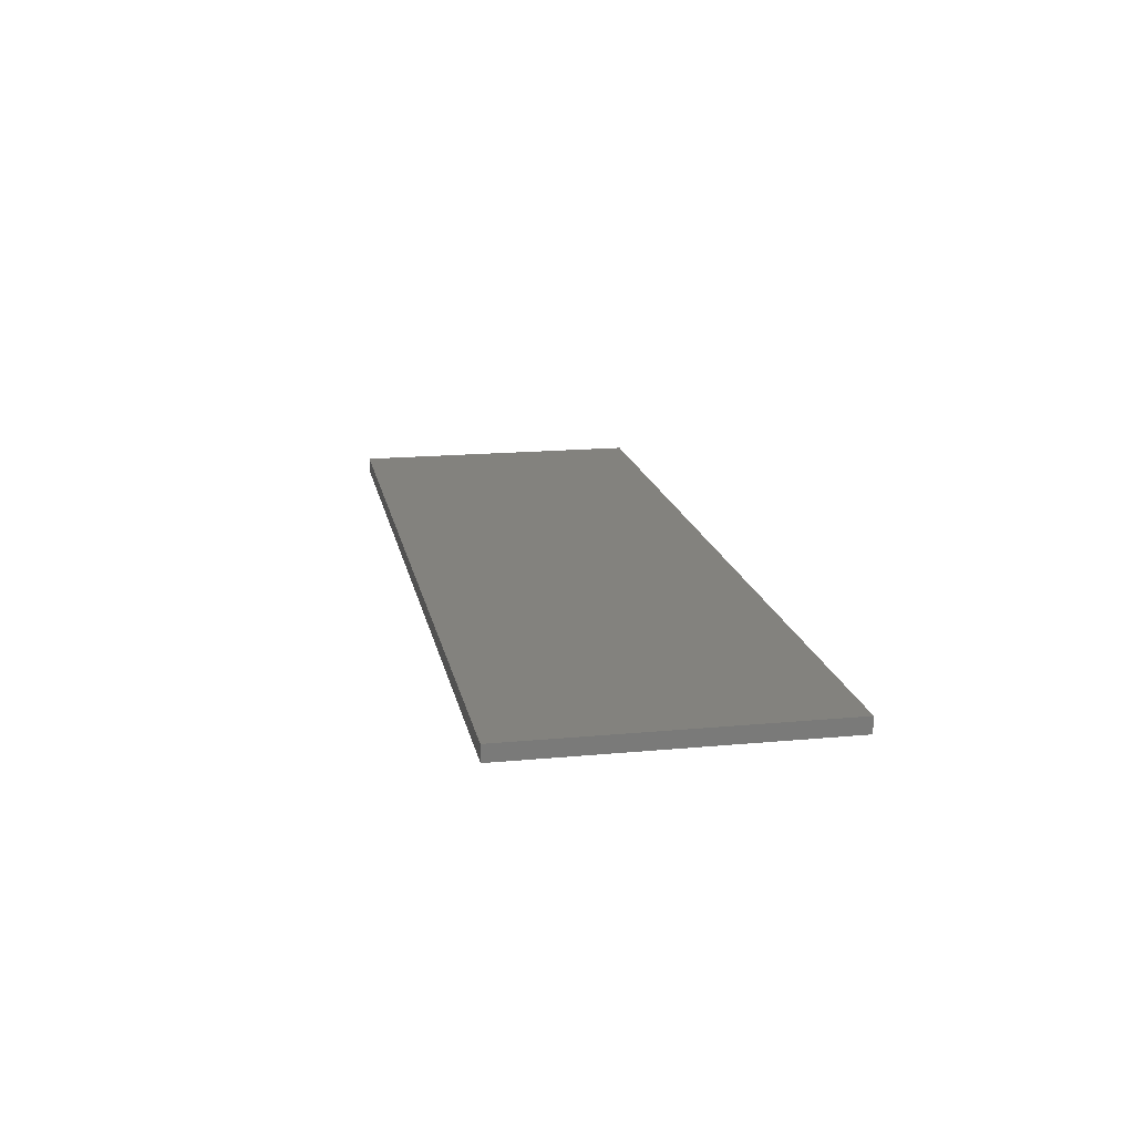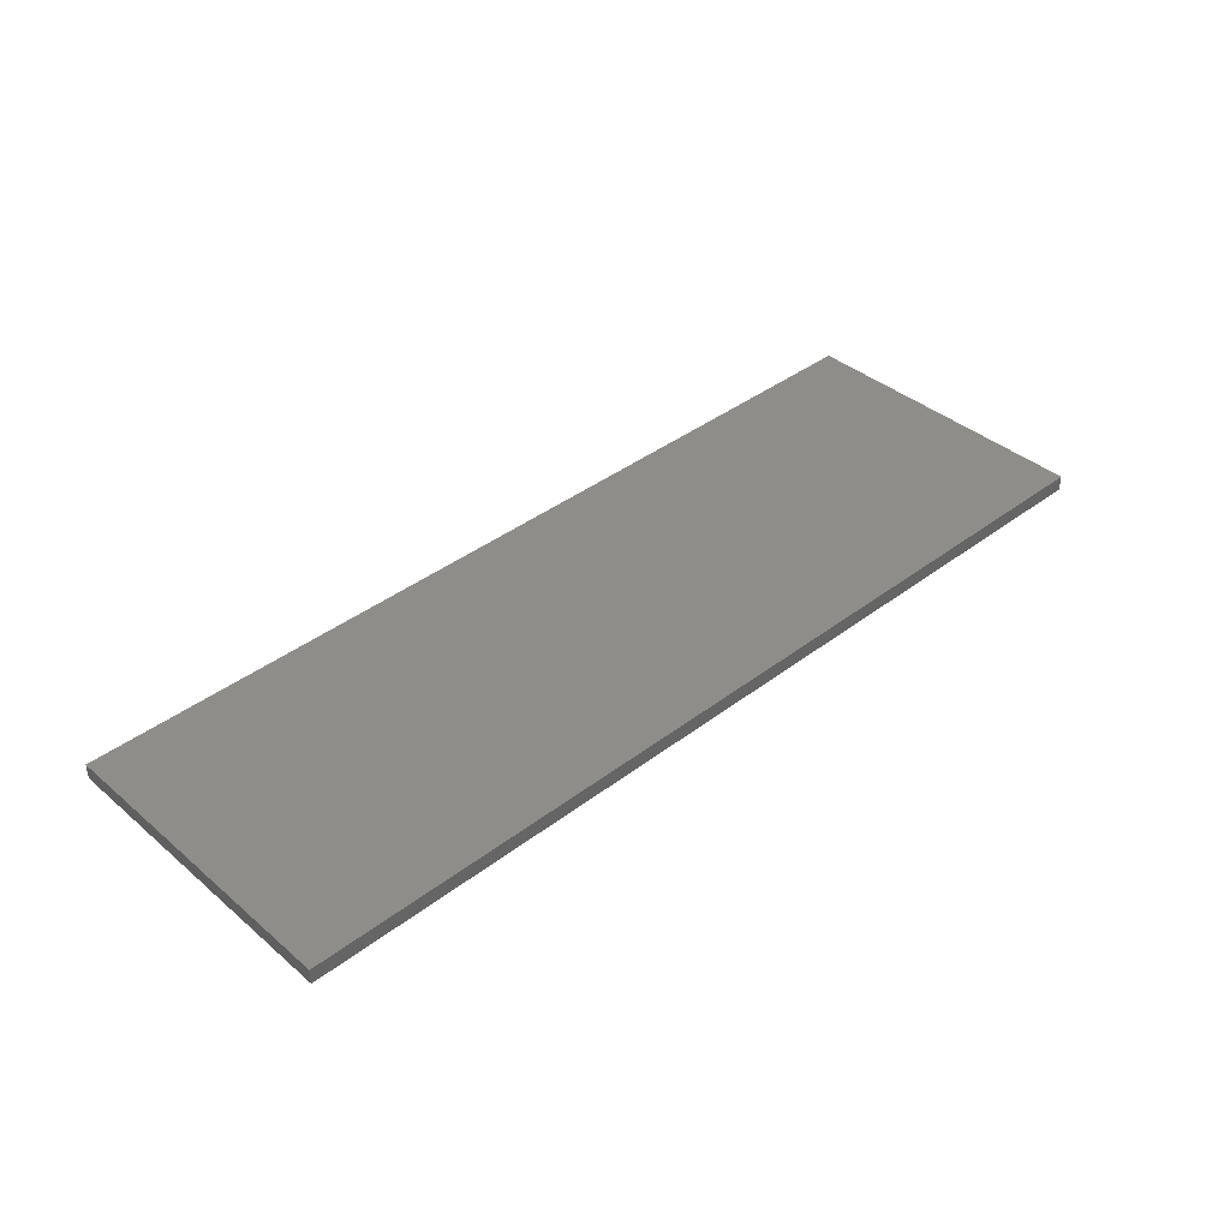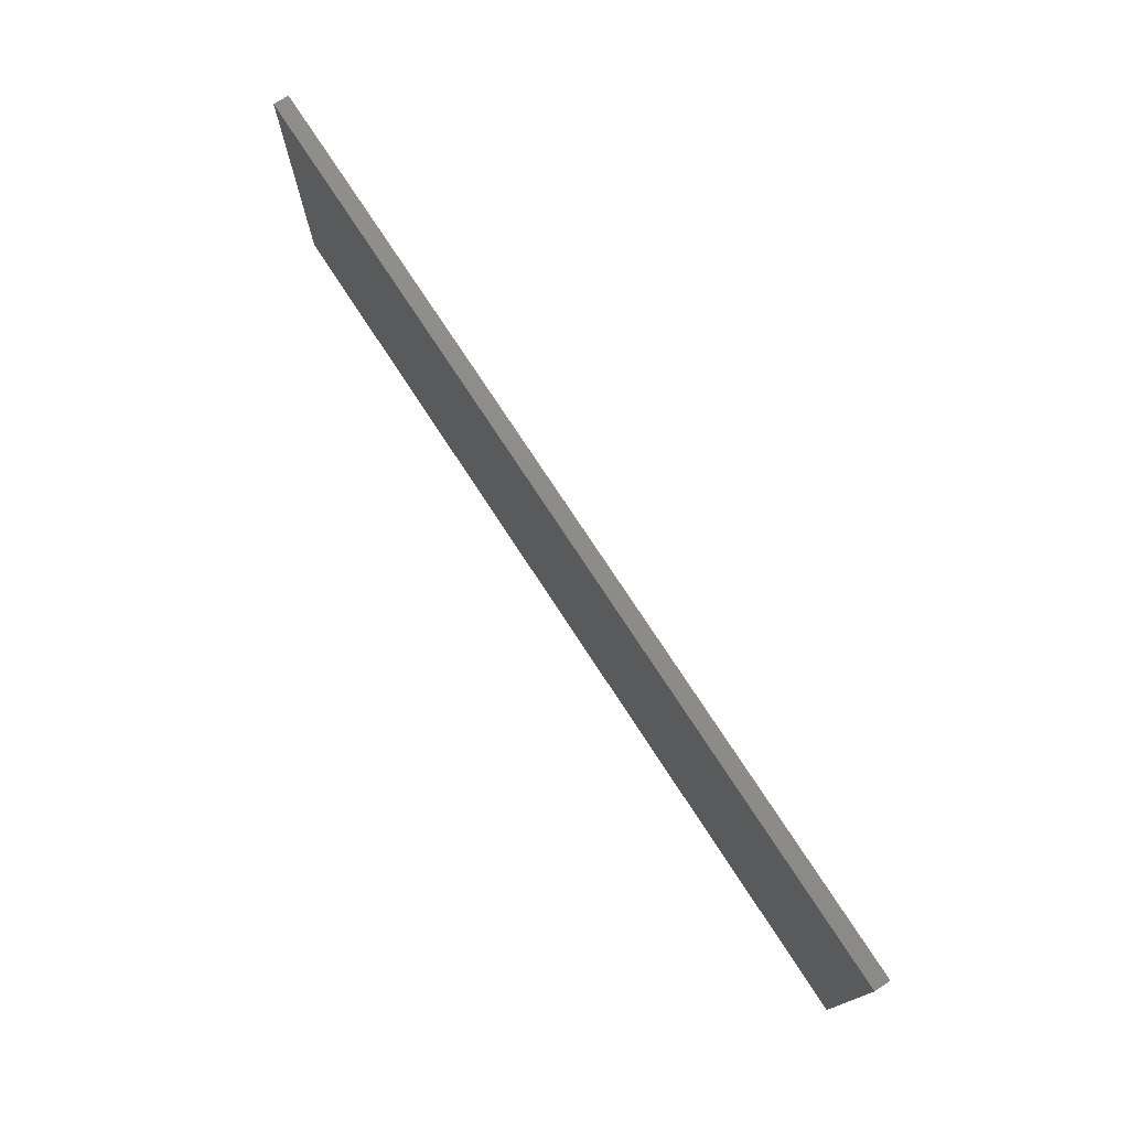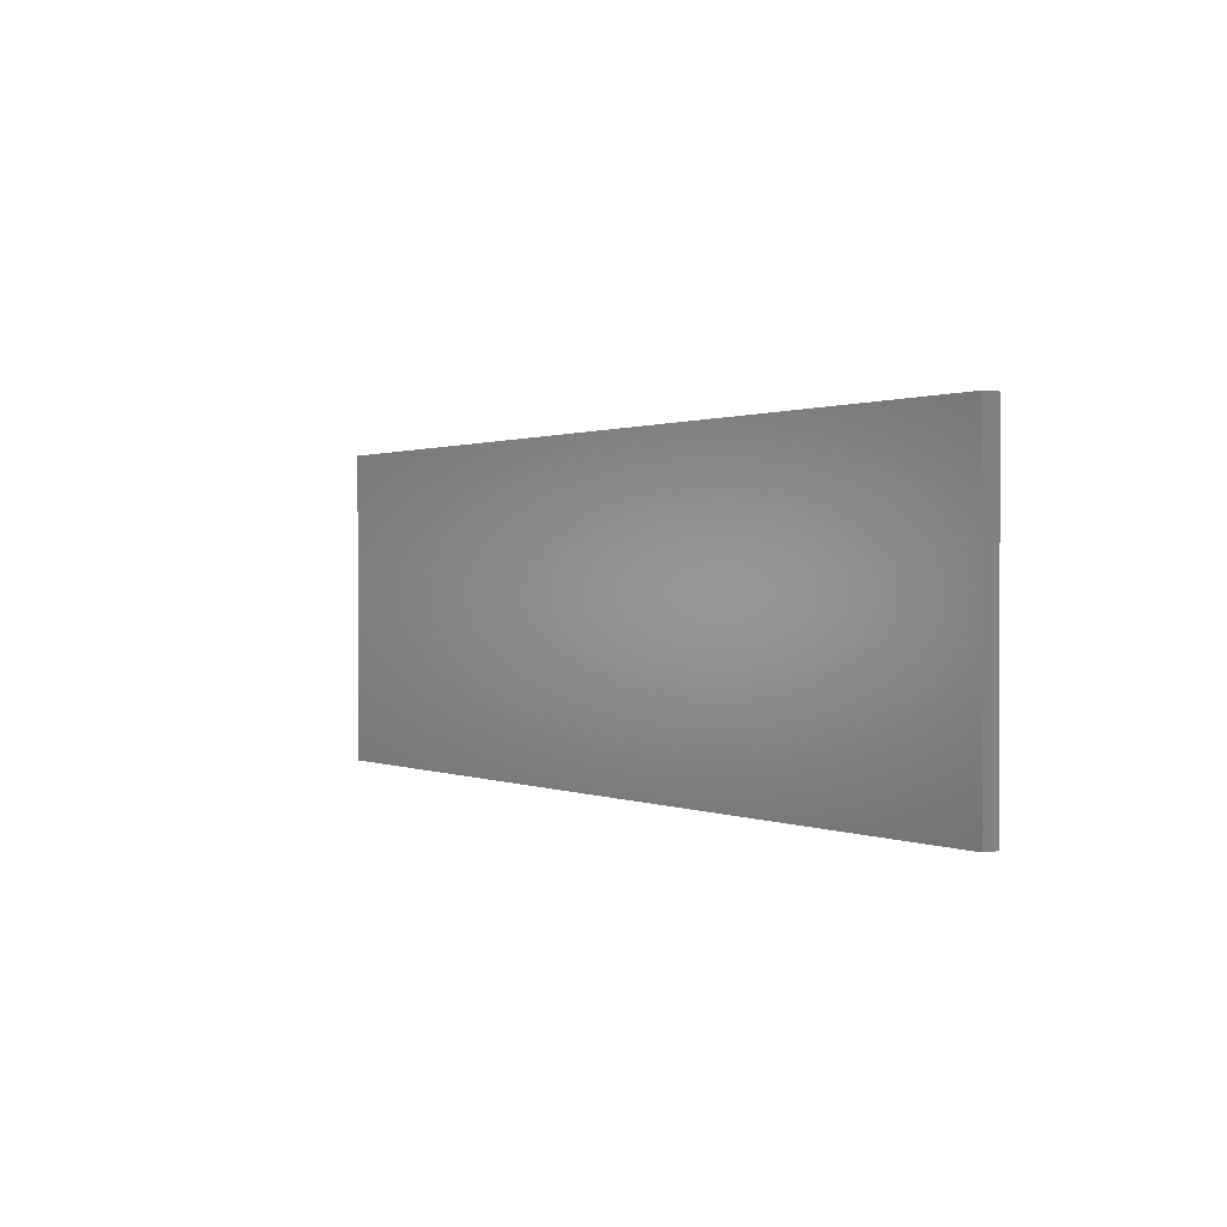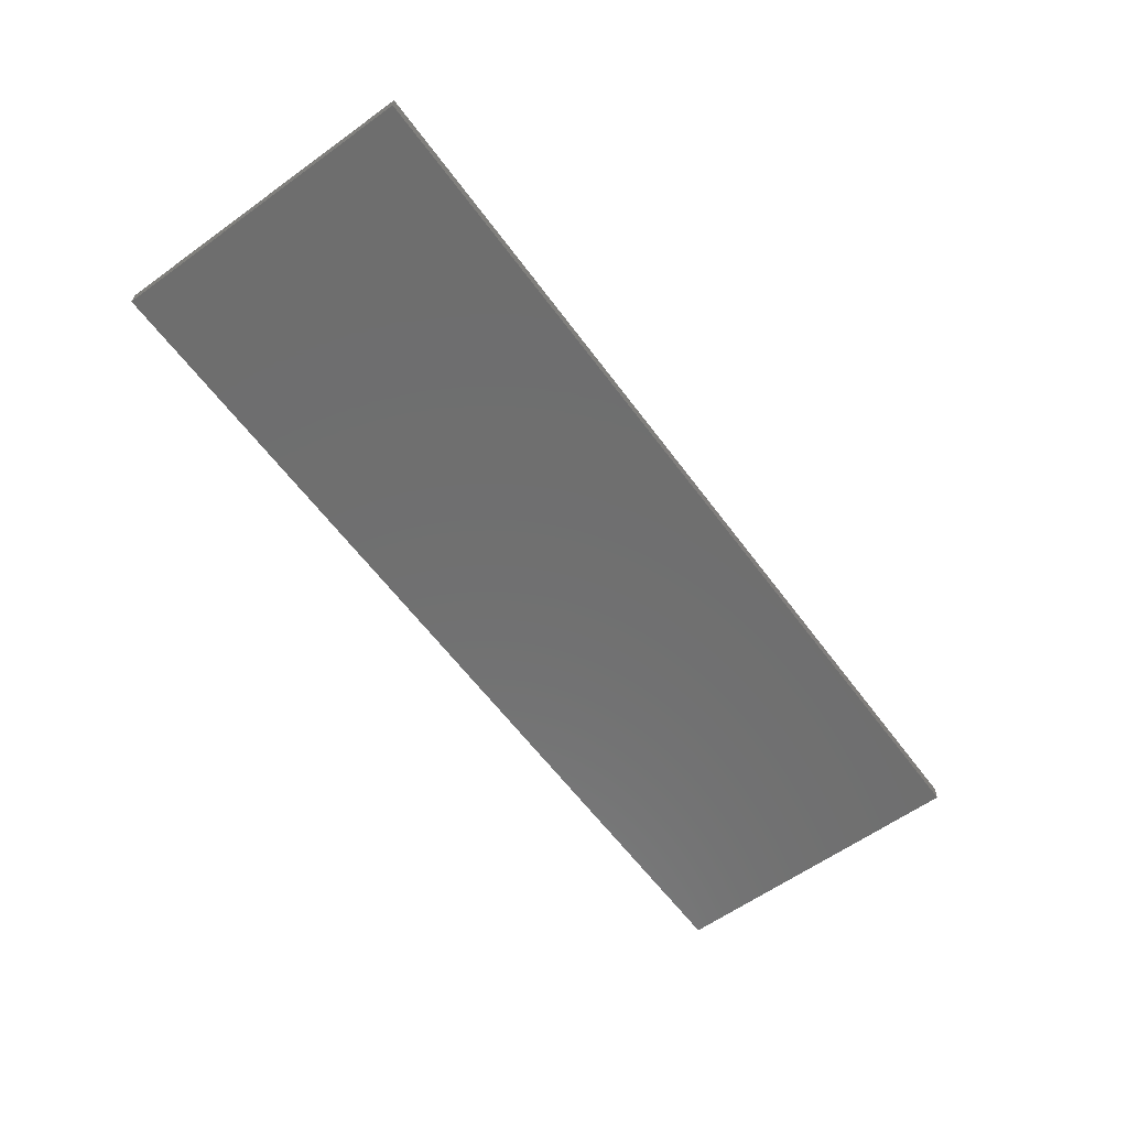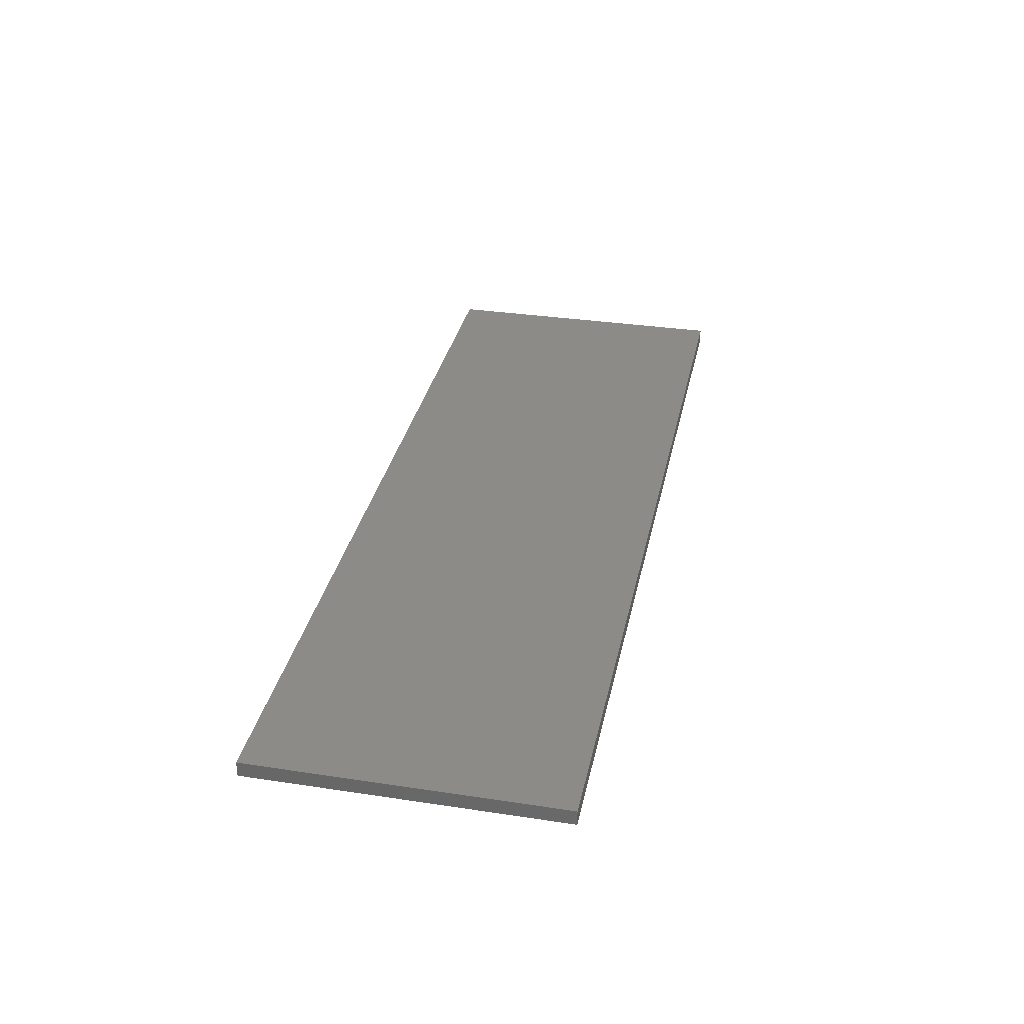
<metadata>
{"format":"stl","ext":"stl","renderer":"f3d","projection":"perspective","resolution":1024,"background":"white","views":[{"elev":16.8,"azim":-100.8,"up":"+Y"},{"elev":39.3,"azim":-43.5,"up":"+Y"},{"elev":75.1,"azim":-123.1,"up":"+Z"},{"elev":0.8,"azim":-123.1,"up":"+Z"},{"elev":-60.6,"azim":126.3,"up":"+Y"},{"elev":33.0,"azim":101.8,"up":"+Y"}]}
</metadata>
<code>
# stl→obj: 8 verts, 12 faces
v 1500 1512 0
v 3000 1512 0
v 1500 1488 0
v 3000 1488 0
v 1500 1512 500
v 1500 1488 500
v 3000 1512 500
v 3000 1488 500
f 1 2 3
f 3 2 4
f 5 1 6
f 6 1 3
f 7 5 8
f 8 5 6
f 2 7 4
f 4 7 8
f 5 7 1
f 1 7 2
f 8 6 4
f 4 6 3

</code>
